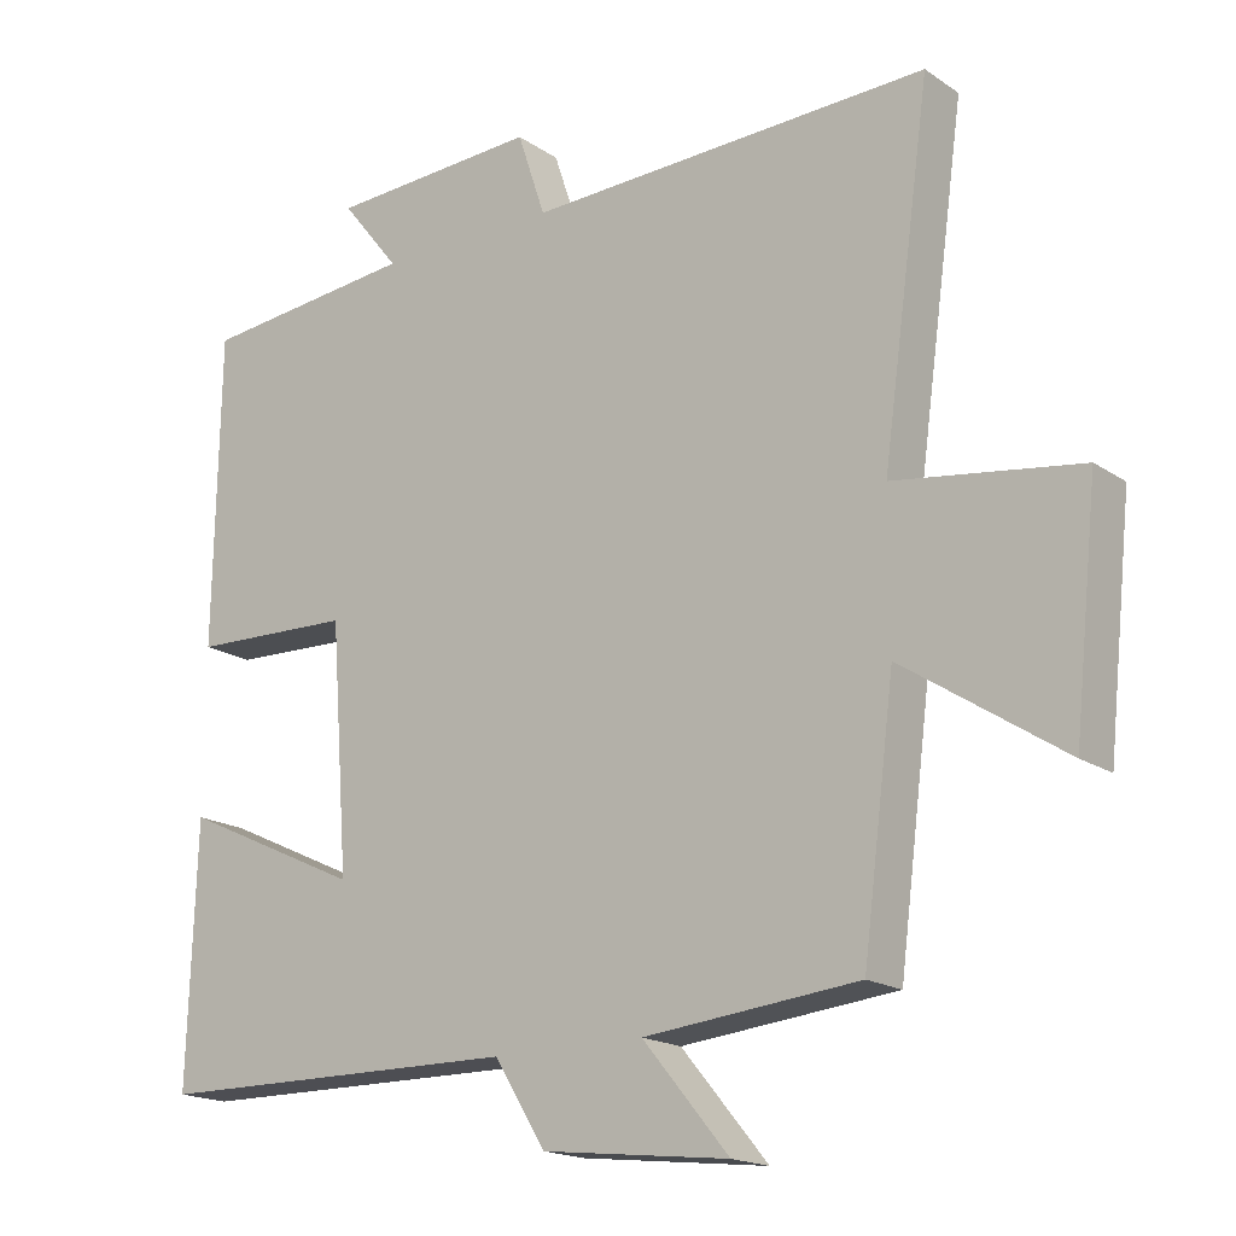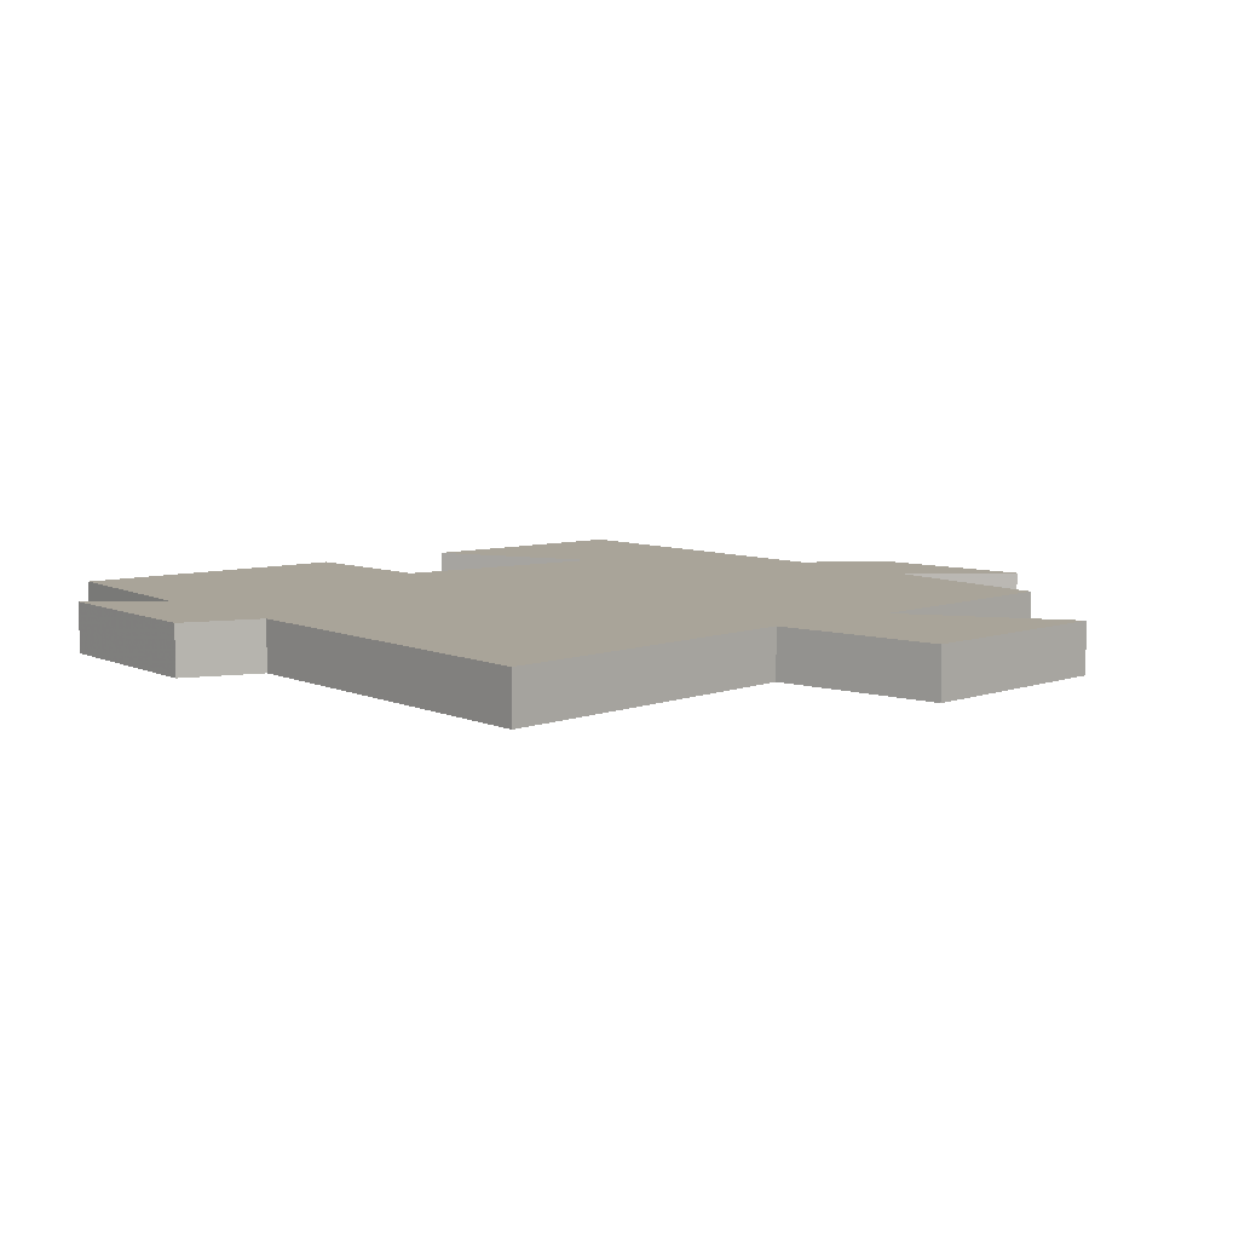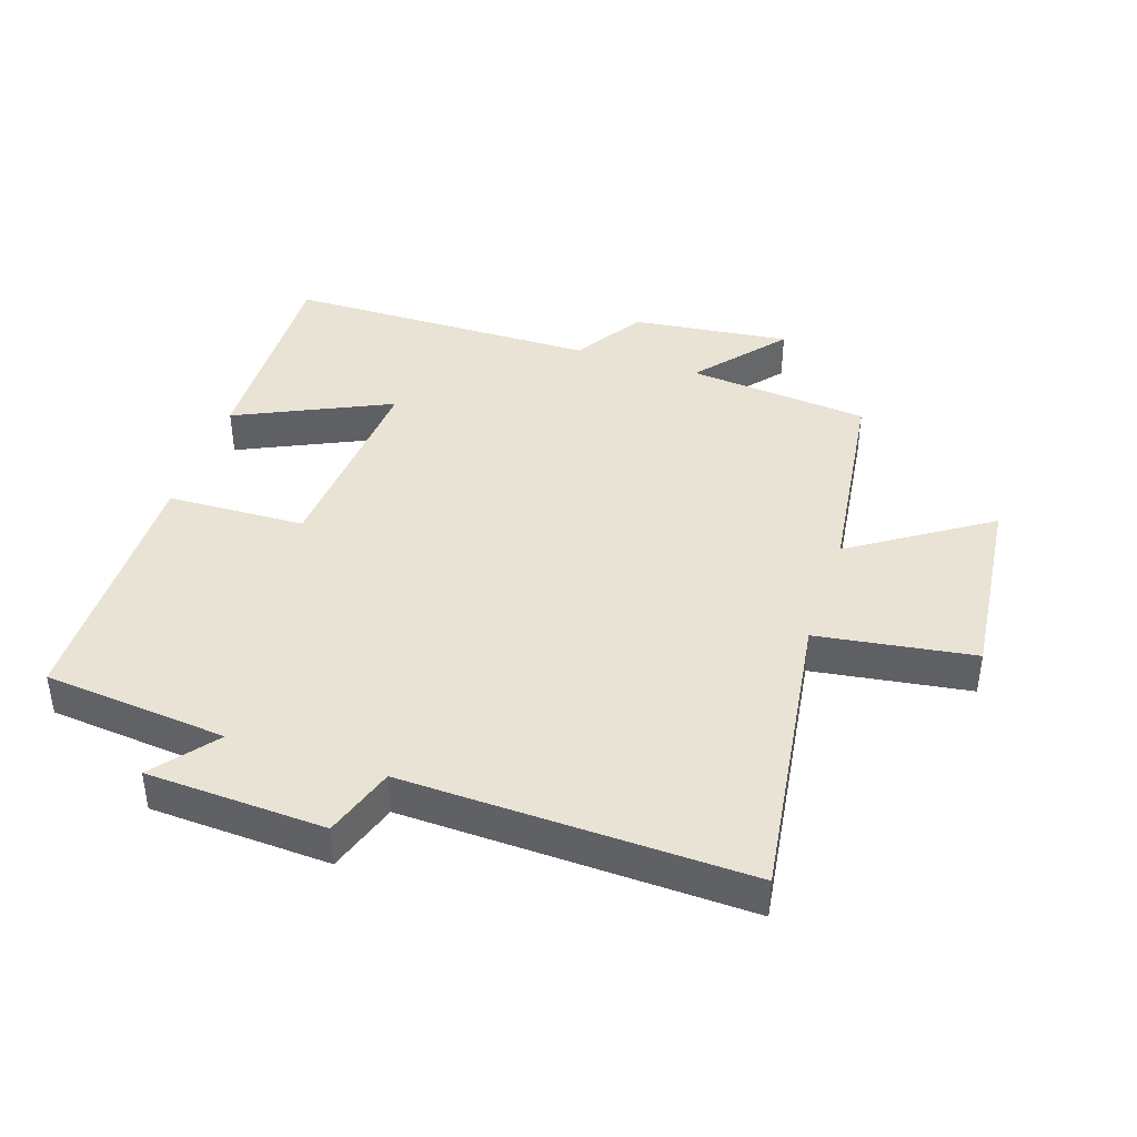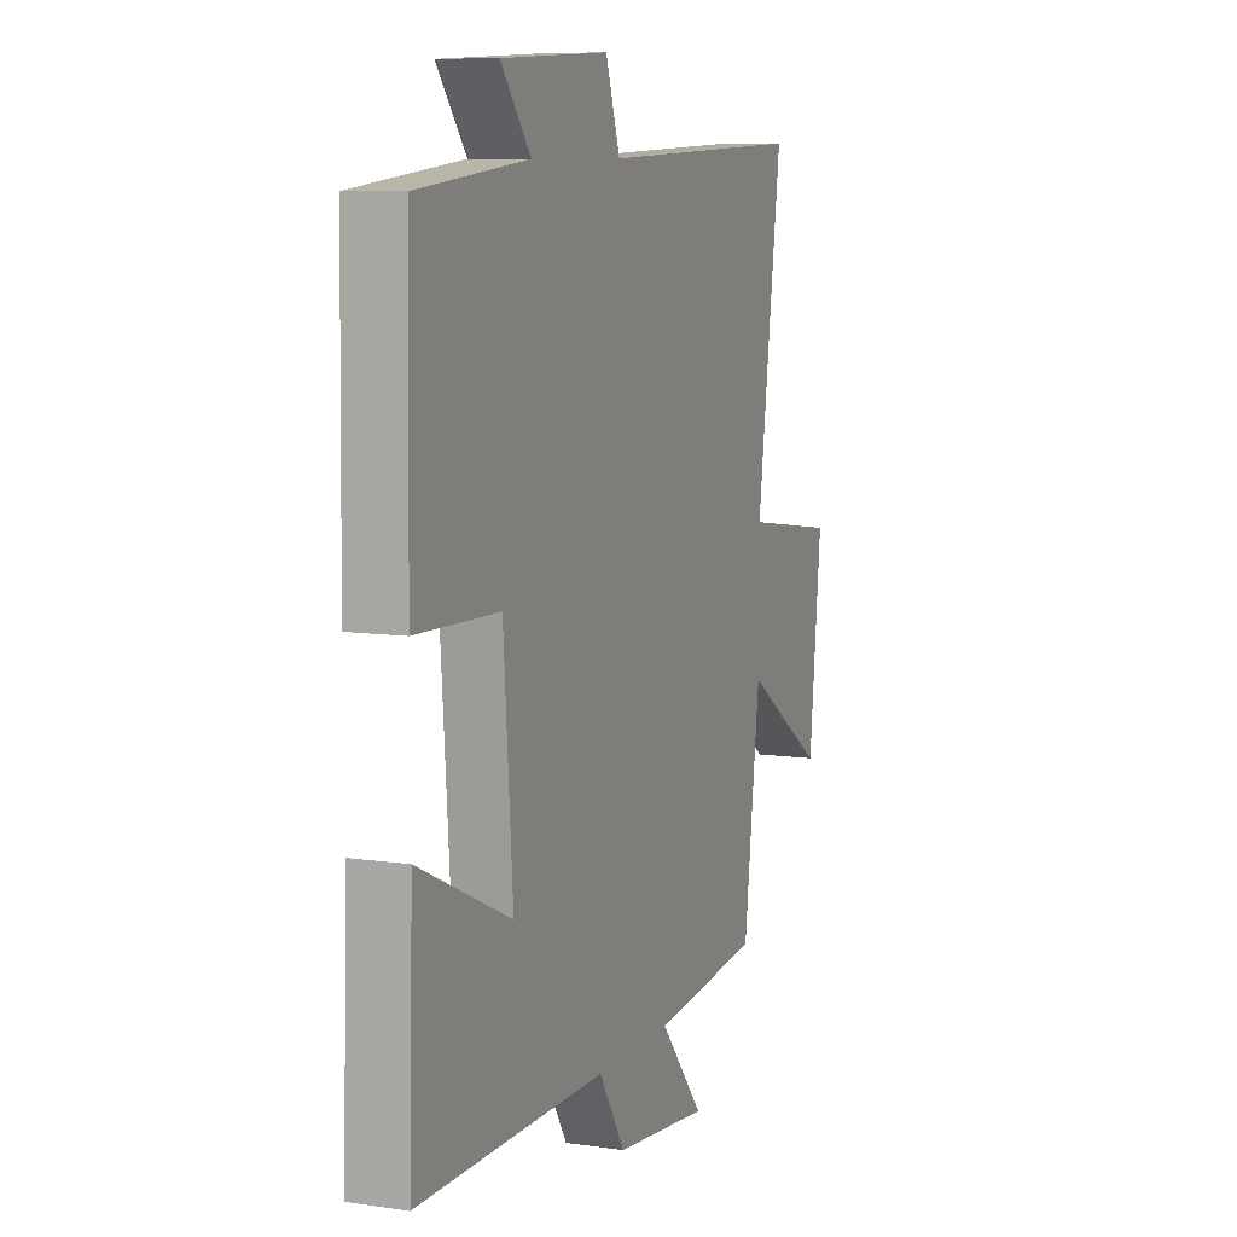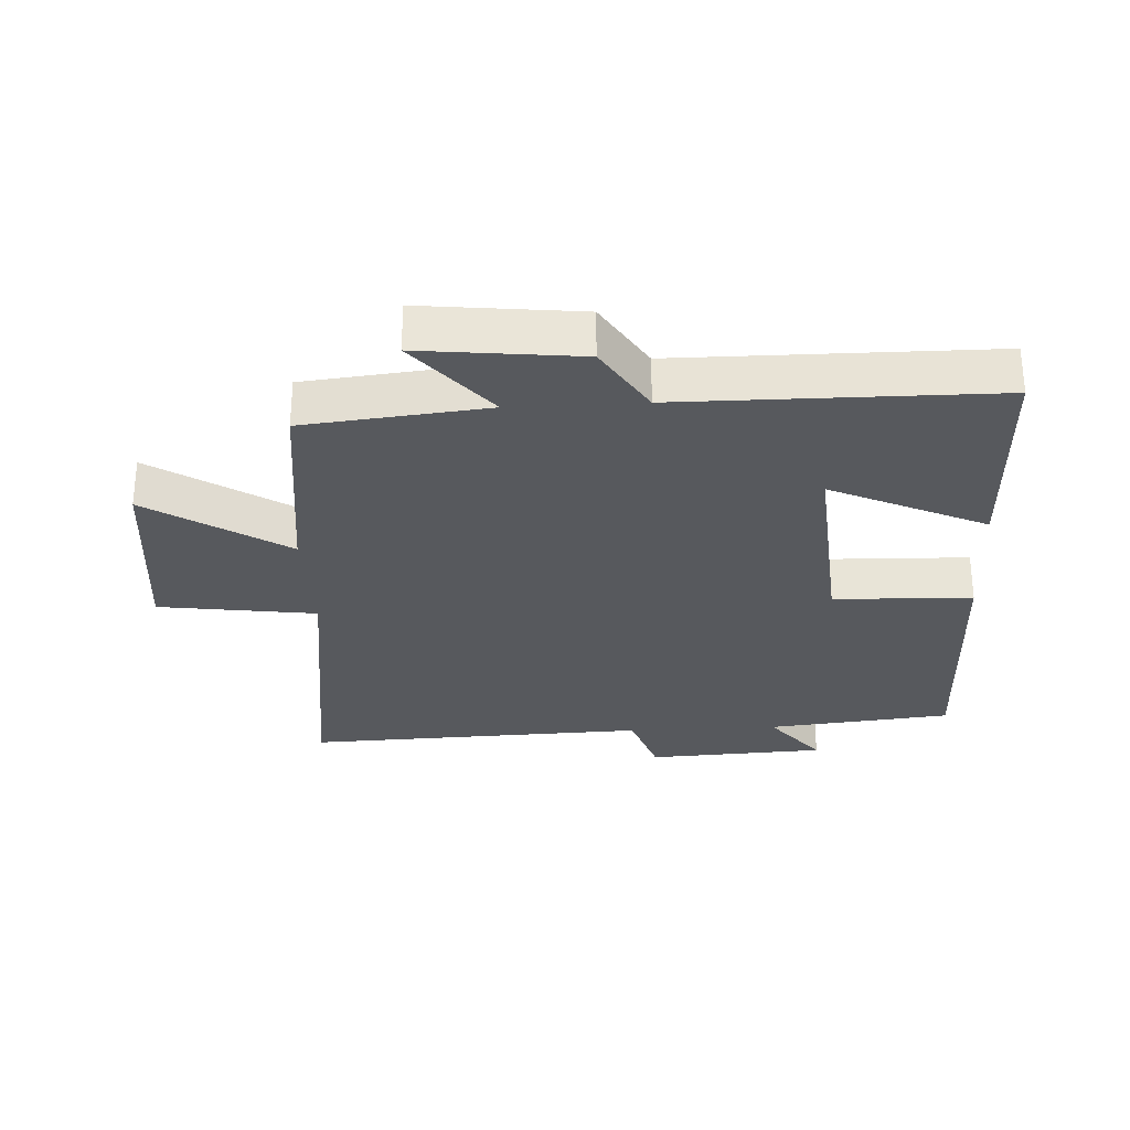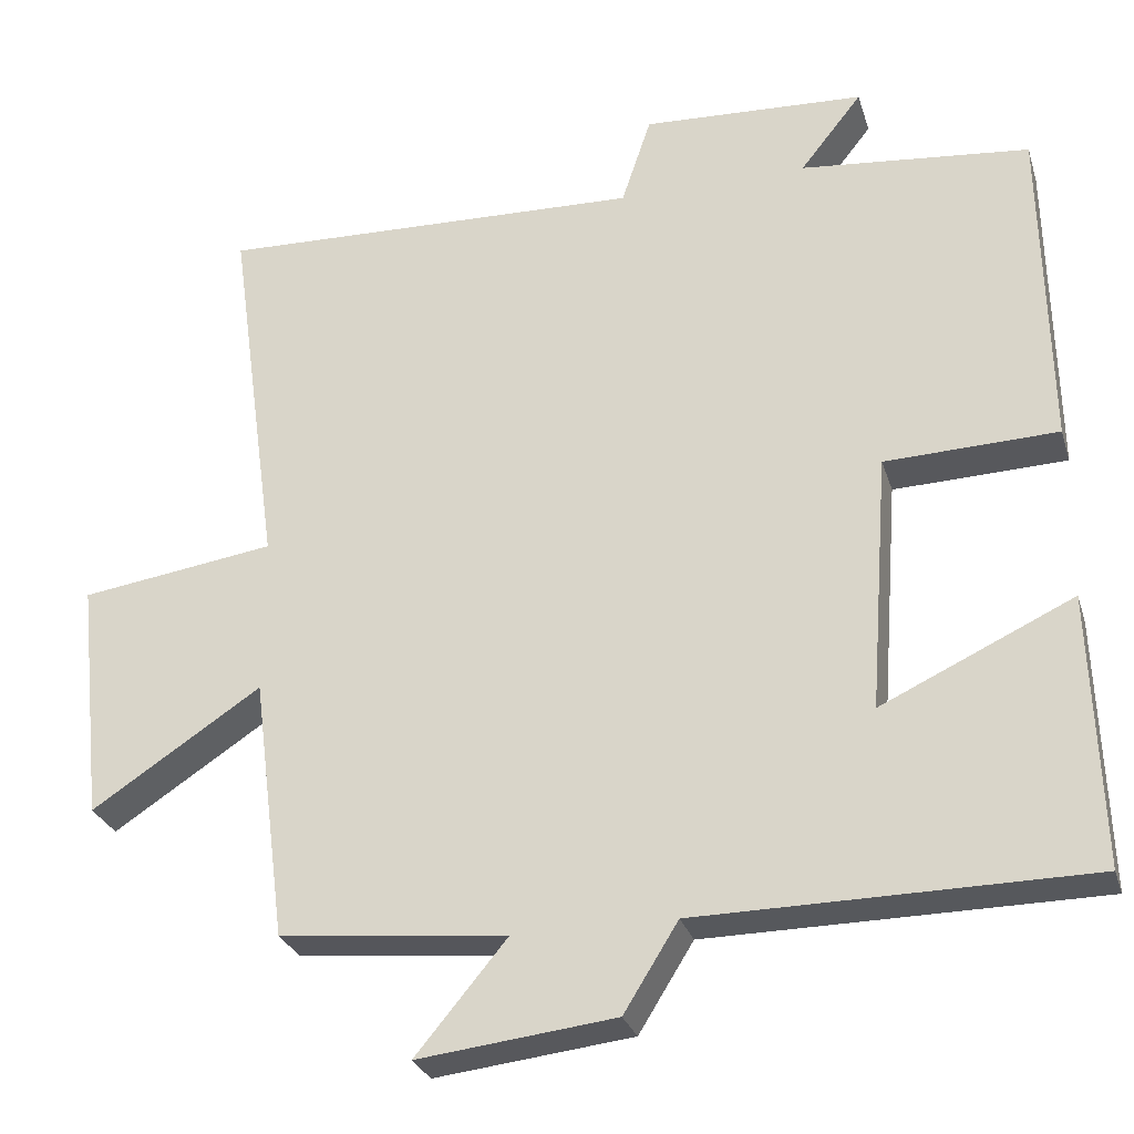
<metadata>
{"format":"obj","ext":"obj","renderer":"f3d","projection":"perspective","resolution":1024,"background":"white","views":[{"elev":-17.7,"azim":37.5,"up":"+Z"},{"elev":7.3,"azim":50.0,"up":"+Y"},{"elev":41.3,"azim":18.2,"up":"+Y"},{"elev":8.7,"azim":-68.3,"up":"+Z"},{"elev":-29.5,"azim":-176.8,"up":"+Y"},{"elev":-28.1,"azim":-164.1,"up":"+Z"}]}
</metadata>
<code>
v -0.493 0.07 0.471
v -0.207 0.07 0.5
v -0.284 0.07 0.597
v -0.006 0.07 0.611
v 0.031 0.07 0.5
v 0.564 0.07 0.518
v 0.5 0.07 0.055
v 0.744 0.07 0.02
v 0.712 0.07 -0.282
v 0.5 0.07 -0.143
v 0.458 0.07 -0.471
v 0.175 0.07 -0.5
v 0.289 0.07 -0.637
v 0.043 0.07 -0.609
v -0.025 0.07 -0.5
v -0.511 0.07 -0.496
v -0.5 0.07 -0.158
v -0.261 0.07 -0.269
v -0.285 0.07 0.053
v -0.5 0.07 0.06
v -0.493 0 0.471
v -0.207 0 0.5
v -0.284 0 0.597
v -0.006 0 0.611
v 0.031 0 0.5
v 0.564 0 0.518
v 0.5 0 0.055
v 0.744 0 0.02
v 0.712 0 -0.282
v 0.5 0 -0.143
v 0.458 0 -0.471
v 0.175 0 -0.5
v 0.289 0 -0.637
v 0.043 0 -0.609
v -0.025 0 -0.5
v -0.511 0 -0.496
v -0.5 0 -0.158
v -0.261 0 -0.269
v -0.285 0 0.053
v -0.5 0 0.06
f 19 20 1 2
f 18 19 2
f 15 16 17 18
f 15 18 2
f 12 13 14 15
f 10 11 12 15
f 10 15 2
f 7 8 9 10
f 7 10 2 3
f 5 6 7
f 5 7 3
f 3 4 5
f 22 21 40 39
f 22 39 38
f 38 37 36 35
f 22 38 35
f 35 34 33 32
f 35 32 31 30
f 22 35 30
f 30 29 28 27
f 23 22 30 27
f 27 26 25
f 23 27 25
f 25 24 23
f 1 21 22 2
f 2 22 23 3
f 3 23 24 4
f 4 24 25 5
f 5 25 26 6
f 6 26 27 7
f 7 27 28 8
f 8 28 29 9
f 9 29 30 10
f 10 30 31 11
f 11 31 32 12
f 12 32 33 13
f 13 33 34 14
f 14 34 35 15
f 15 35 36 16
f 16 36 37 17
f 17 37 38 18
f 18 38 39 19
f 19 39 40 20
f 20 40 21 1

</code>
